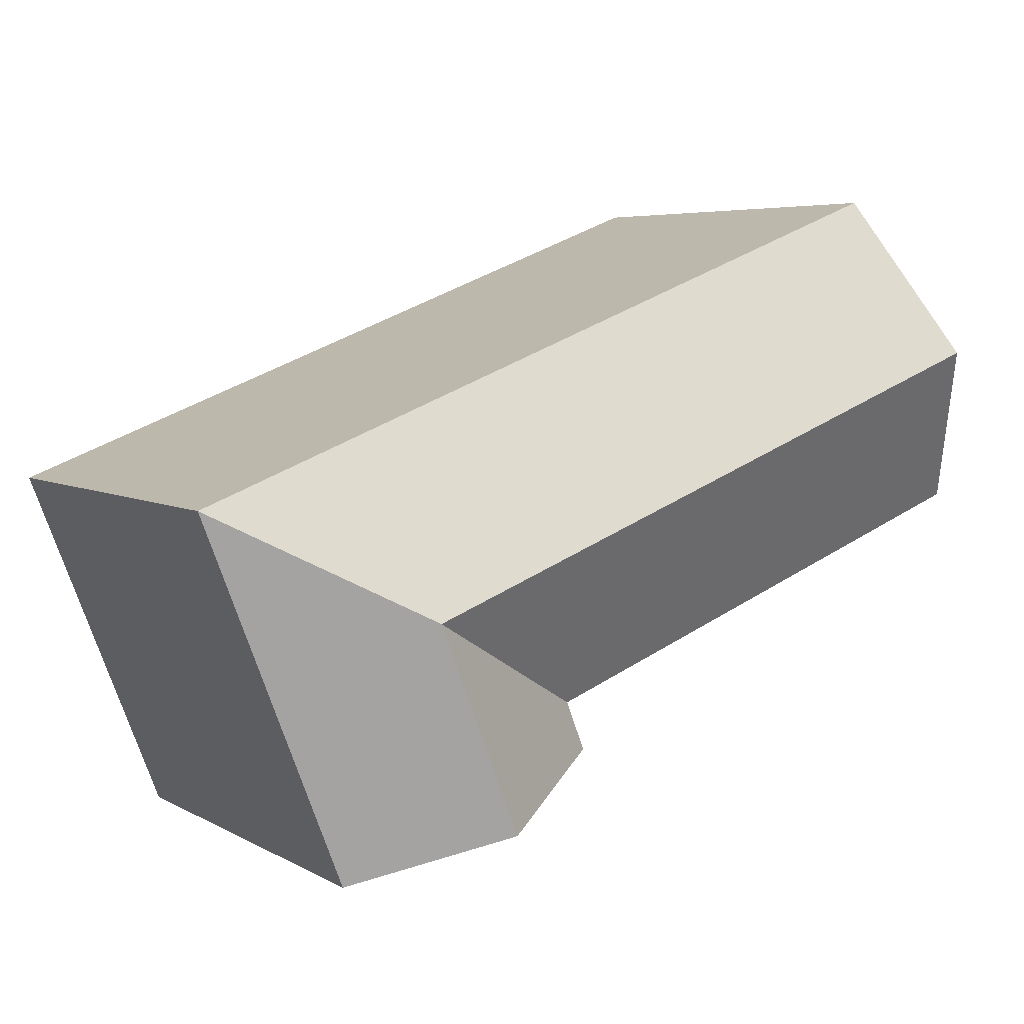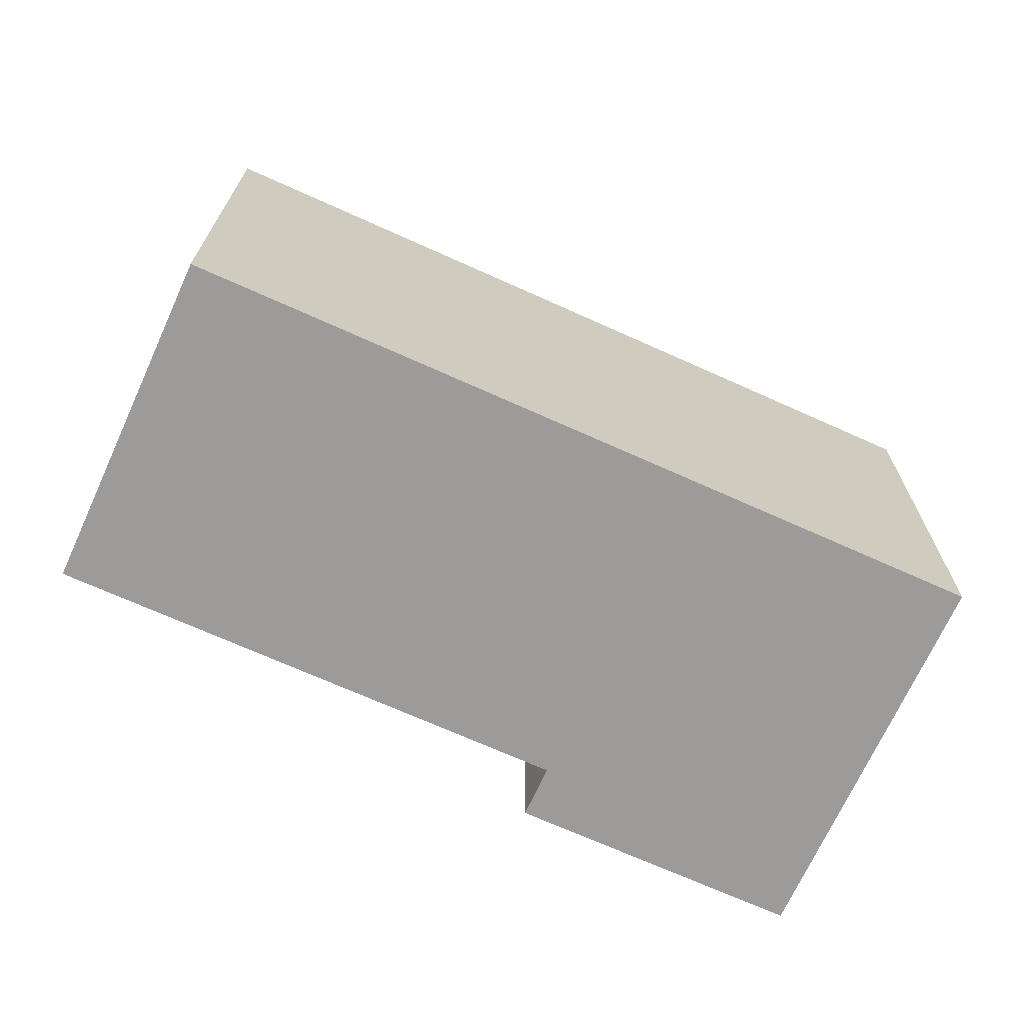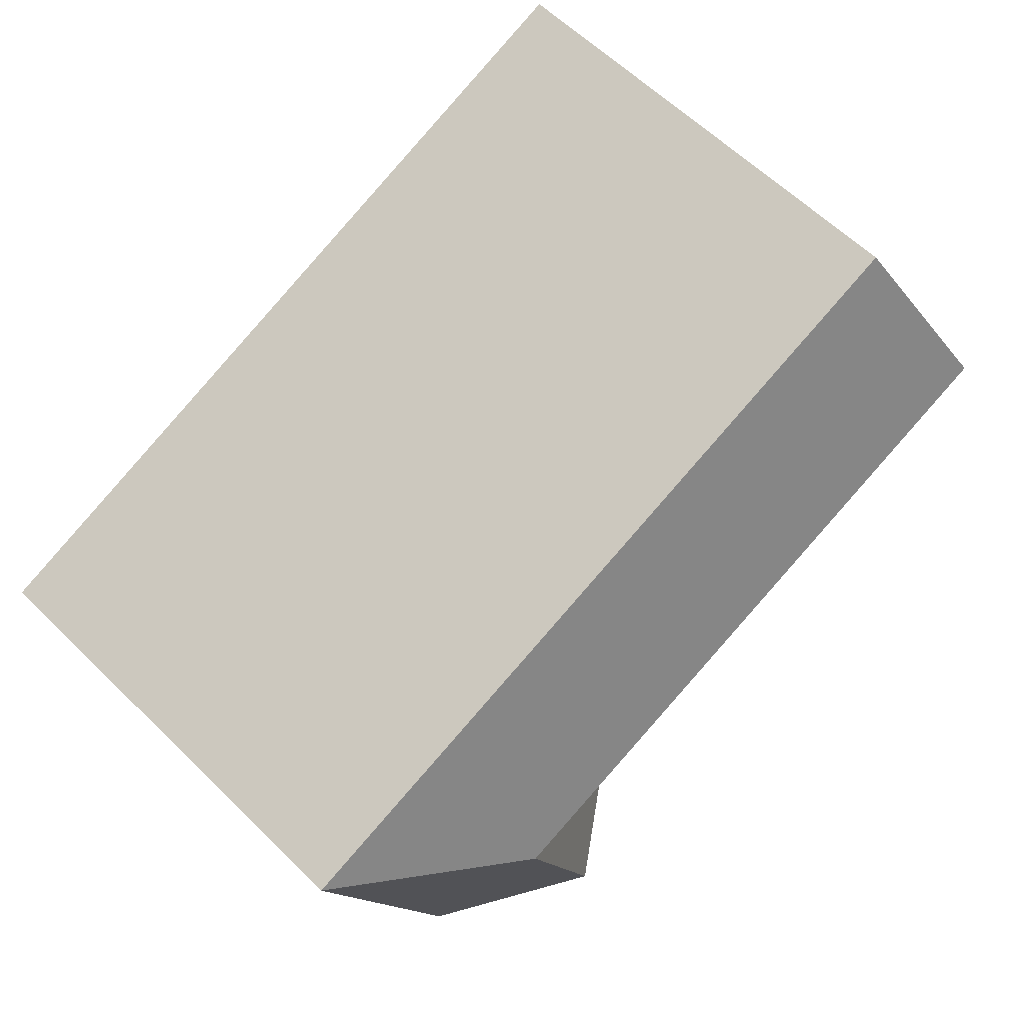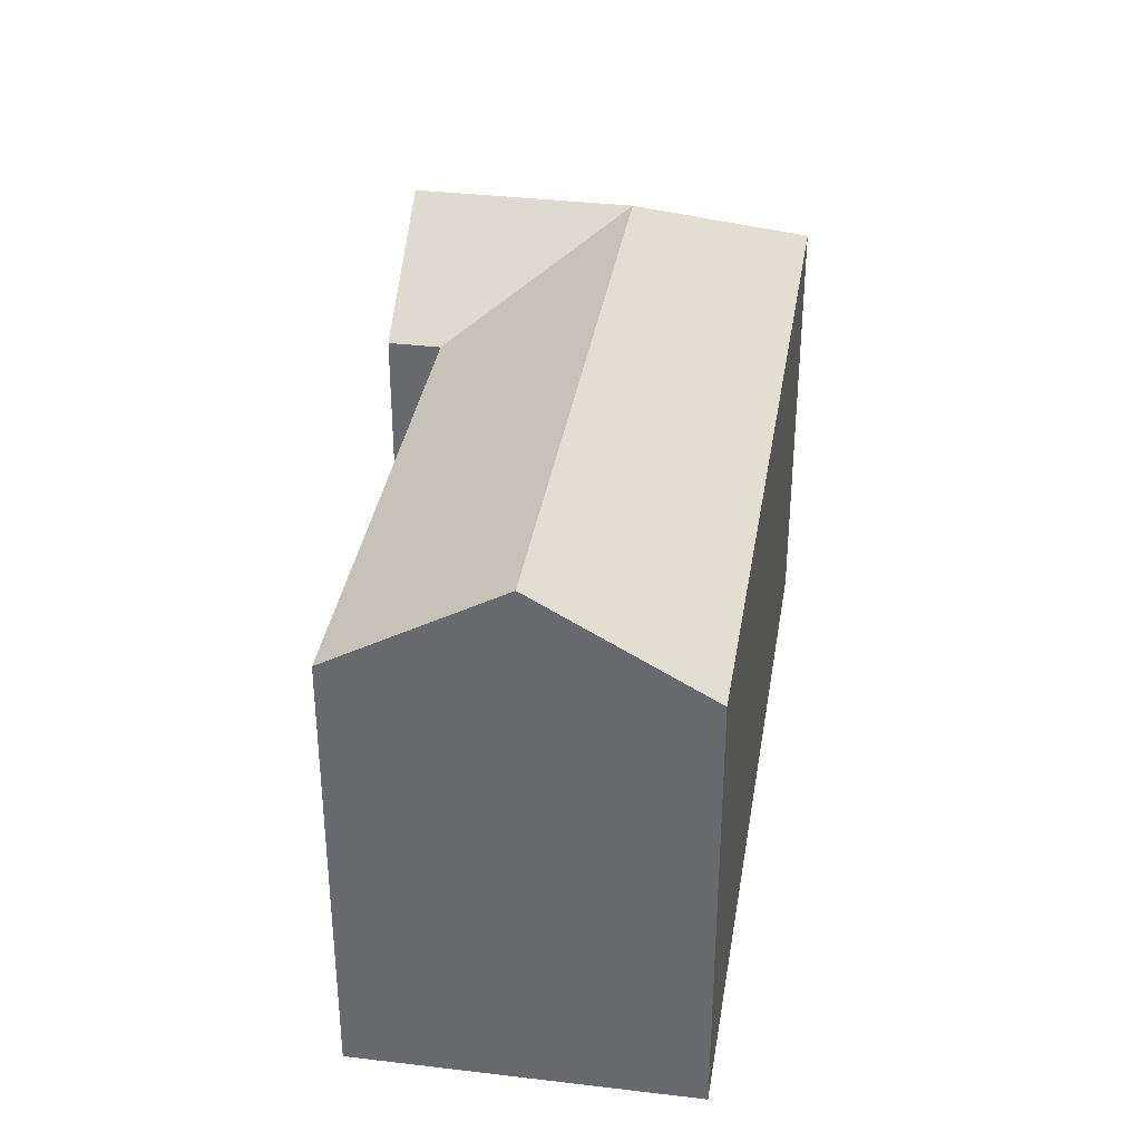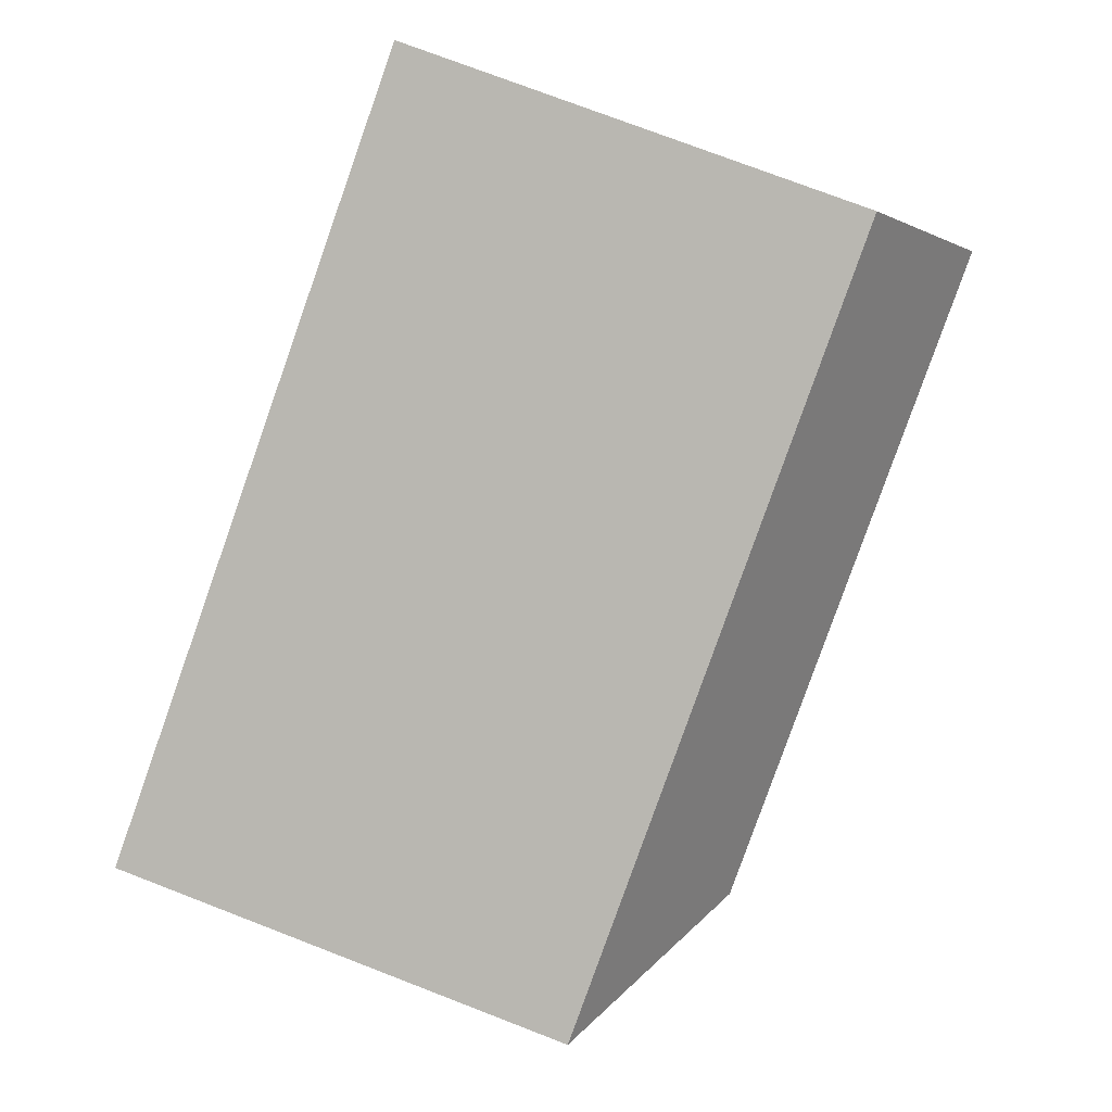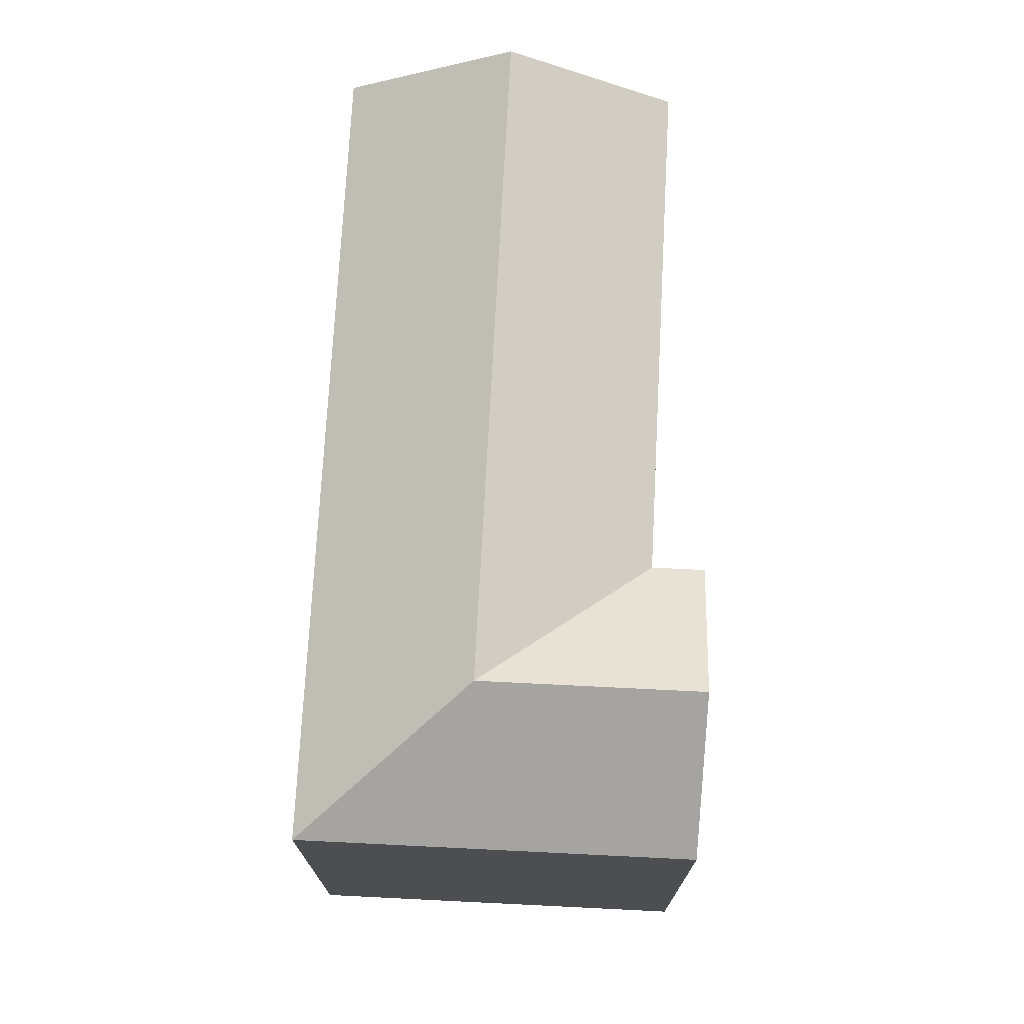
<metadata>
{"format":"obj","ext":"obj","renderer":"f3d","projection":"perspective","resolution":1024,"background":"white","views":[{"elev":5.3,"azim":148.8,"up":"+Z"},{"elev":-69.9,"azim":-3.1,"up":"+Y"},{"elev":60.5,"azim":135.0,"up":"+Z"},{"elev":35.6,"azim":-59.7,"up":"+Y"},{"elev":76.1,"azim":111.0,"up":"+Z"},{"elev":73.3,"azim":114.2,"up":"+Y"}]}
</metadata>
<code>
v  4.578 -7.162e-16 11.7
v  17.93 4.255e-16 -6.95
v  22.51 -2.906e-16 4.746
v  0 0 0
v  2.289 -3.581e-16 5.848
v  27.97 6.637e-16 -10.84
v  32.55 -5.25e-17 0.8574
v  27.25 7.754e-16 -12.66
v  22.24 6.564e-16 -10.72
v  17.22 5.373e-16 -8.775
v  22.24 20.42 -10.72
v  27.97 16.89 -10.84
v  27.25 16.89 -12.66
v  32.55 16.89 0.8569
v  25.24 20.42 -3.047
v  22.95 20.42 -8.895
v  17.22 16.89 -8.776
v  17.93 16.89 -6.95
v  20.22 20.42 -1.102
v  2.29 20.42 5.847
v  0.0003601 16.89 -0.0005345
v  22.51 16.89 4.746
v  4.579 16.89 11.7
g defaultobject
f 1 2 3
f 2 1 4
f 4 1 5
f 3 6 7
f 6 3 8
f 8 3 9
f 9 3 10
f 10 3 2
f 11 12 13
f 12 11 14
f 14 11 15
f 15 11 16
f 17 16 11
f 16 17 15
f 15 17 18
f 18 19 15
f 19 18 20
f 20 18 21
f 15 22 14
f 22 15 19
f 22 19 23
f 23 19 20
f 18 10 2
f 10 18 17
f 21 2 4
f 2 21 18
f 17 9 10
f 9 17 8
f 8 17 13
f 13 17 11
f 13 6 8
f 6 13 7
f 7 13 12
f 7 12 14
f 23 5 1
f 5 23 4
f 4 23 21
f 21 23 20
f 14 3 7
f 3 14 1
f 1 14 22
f 1 22 23

</code>
